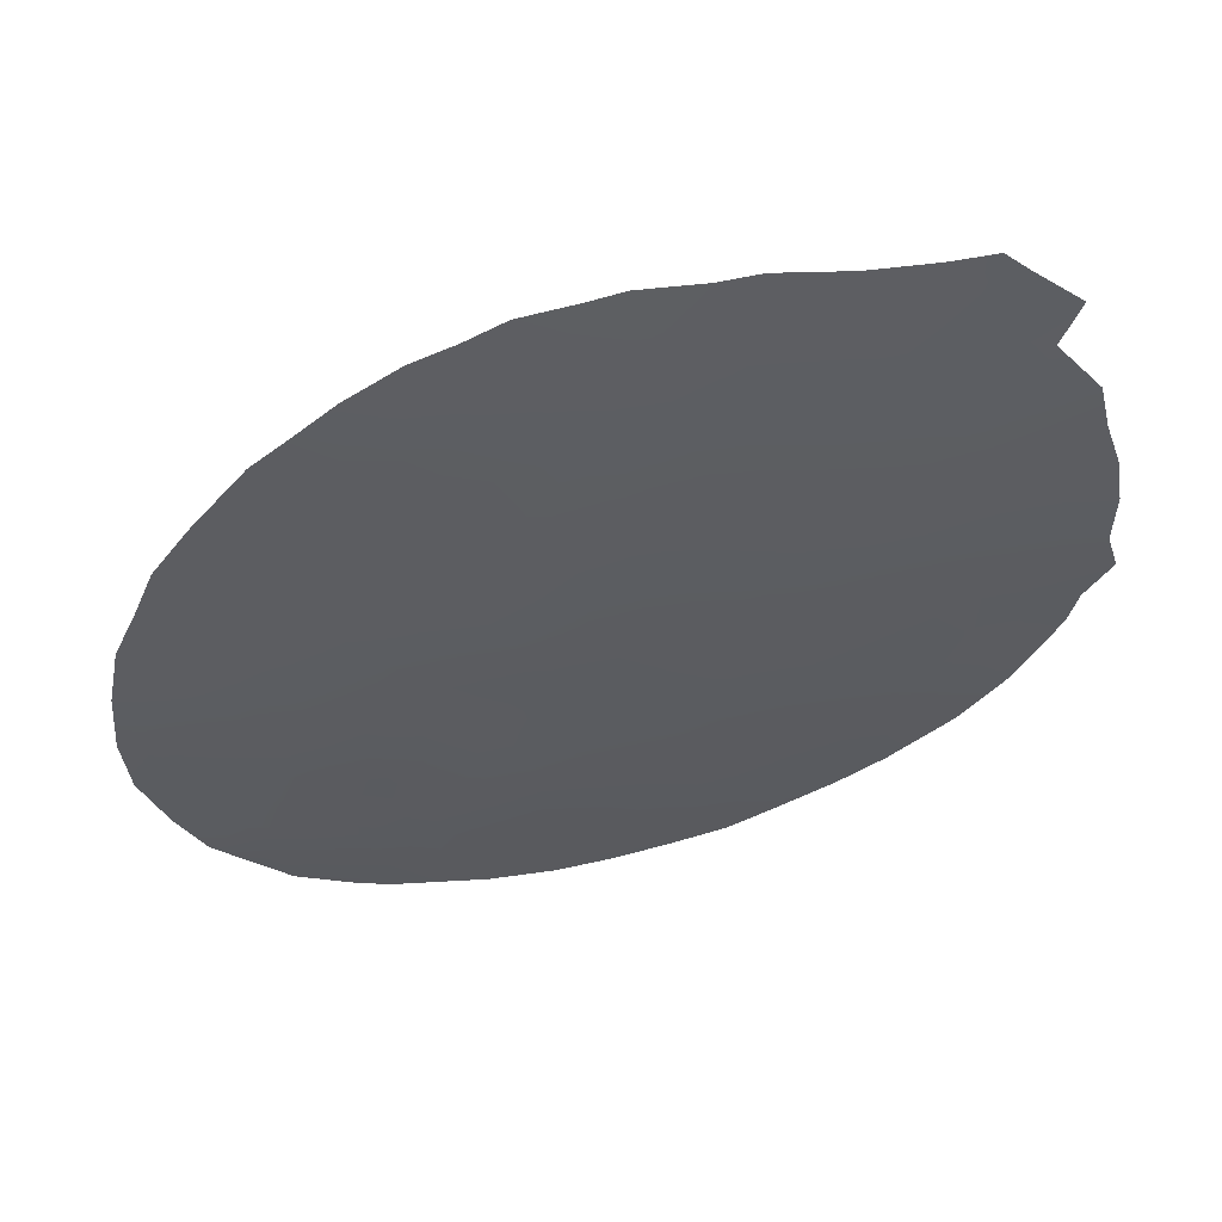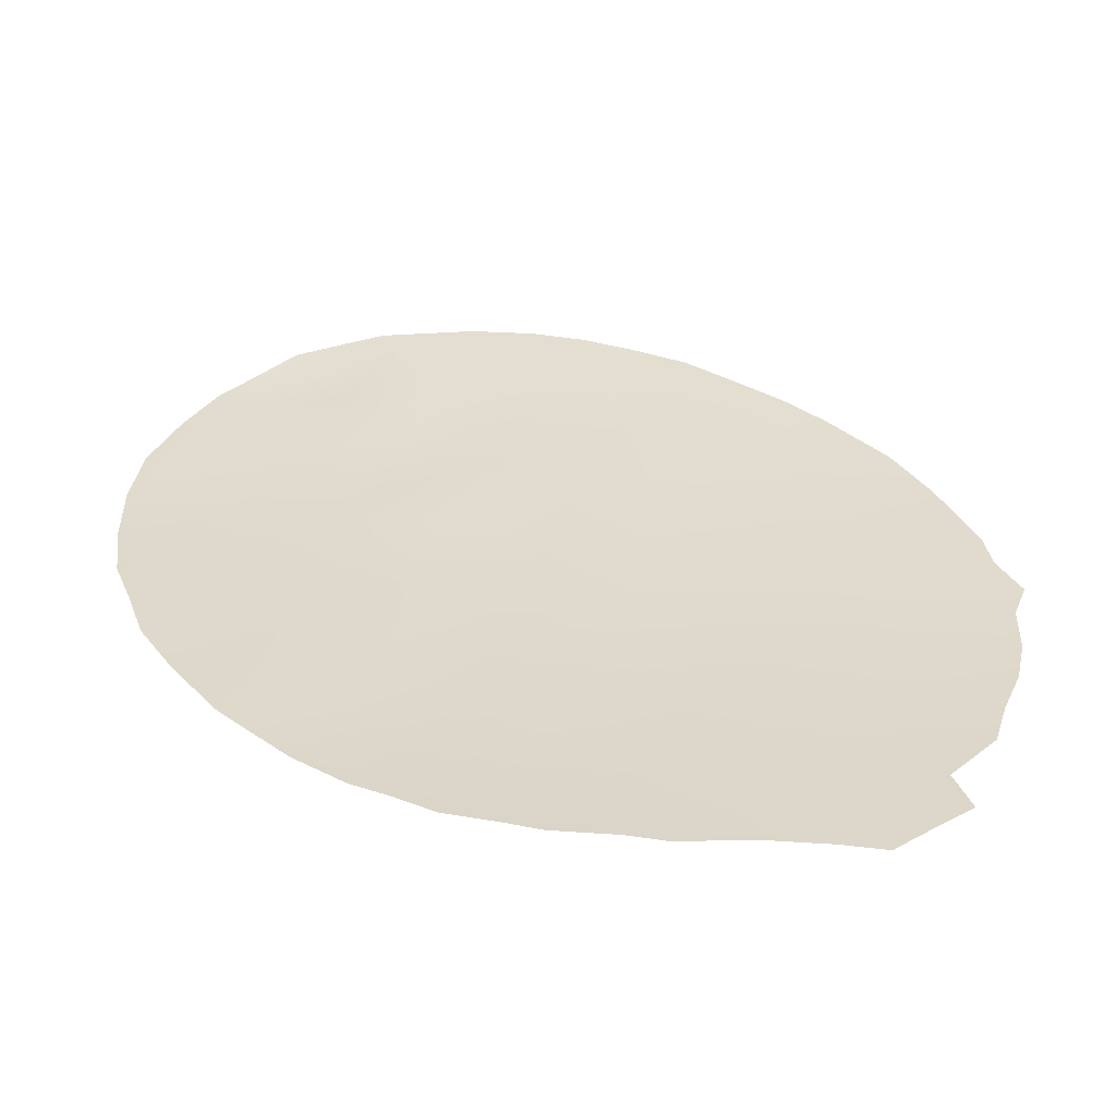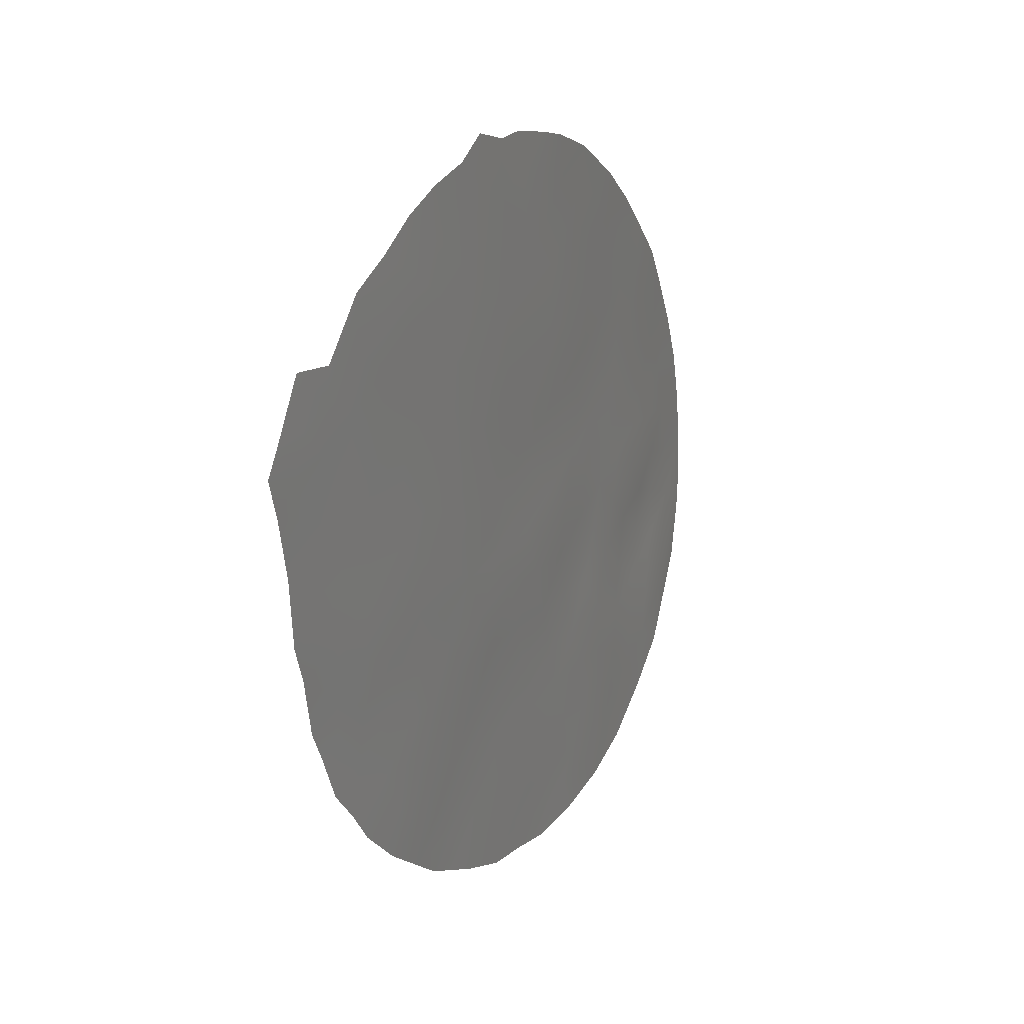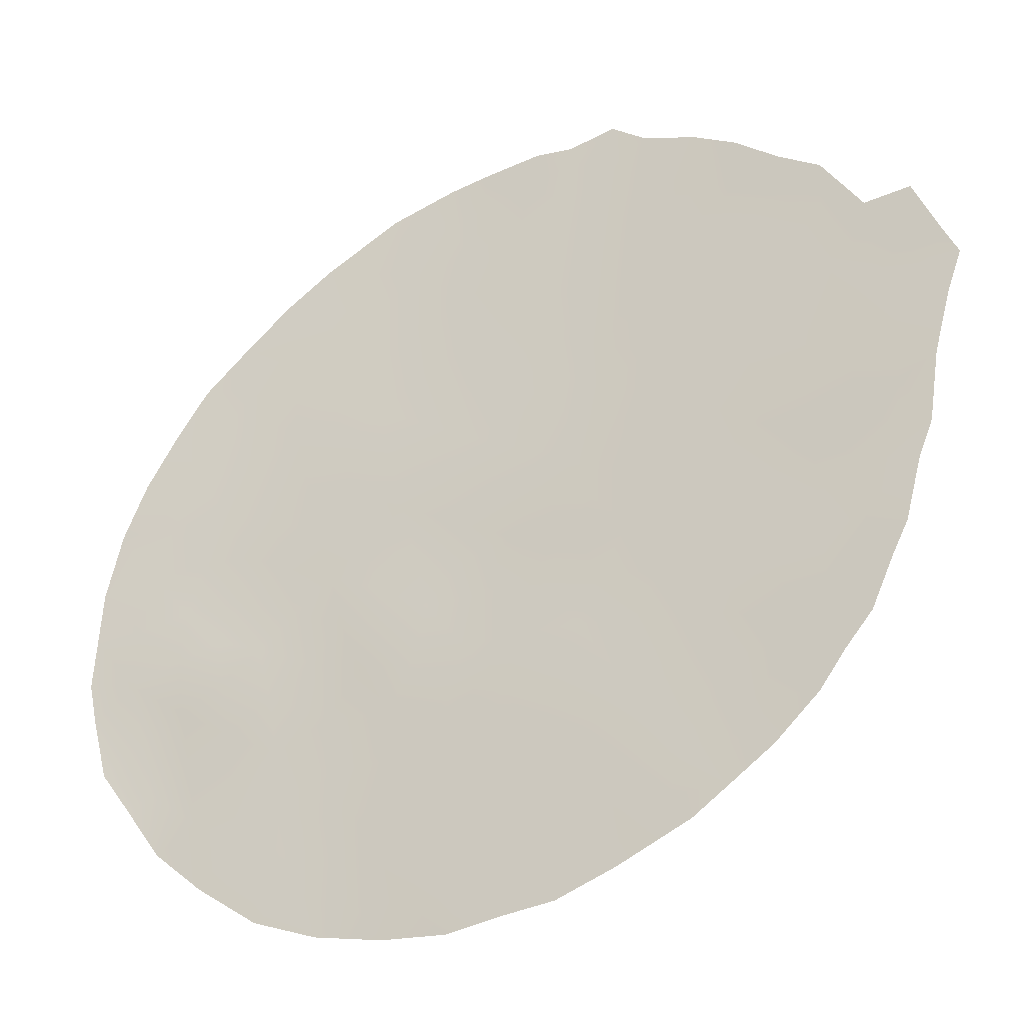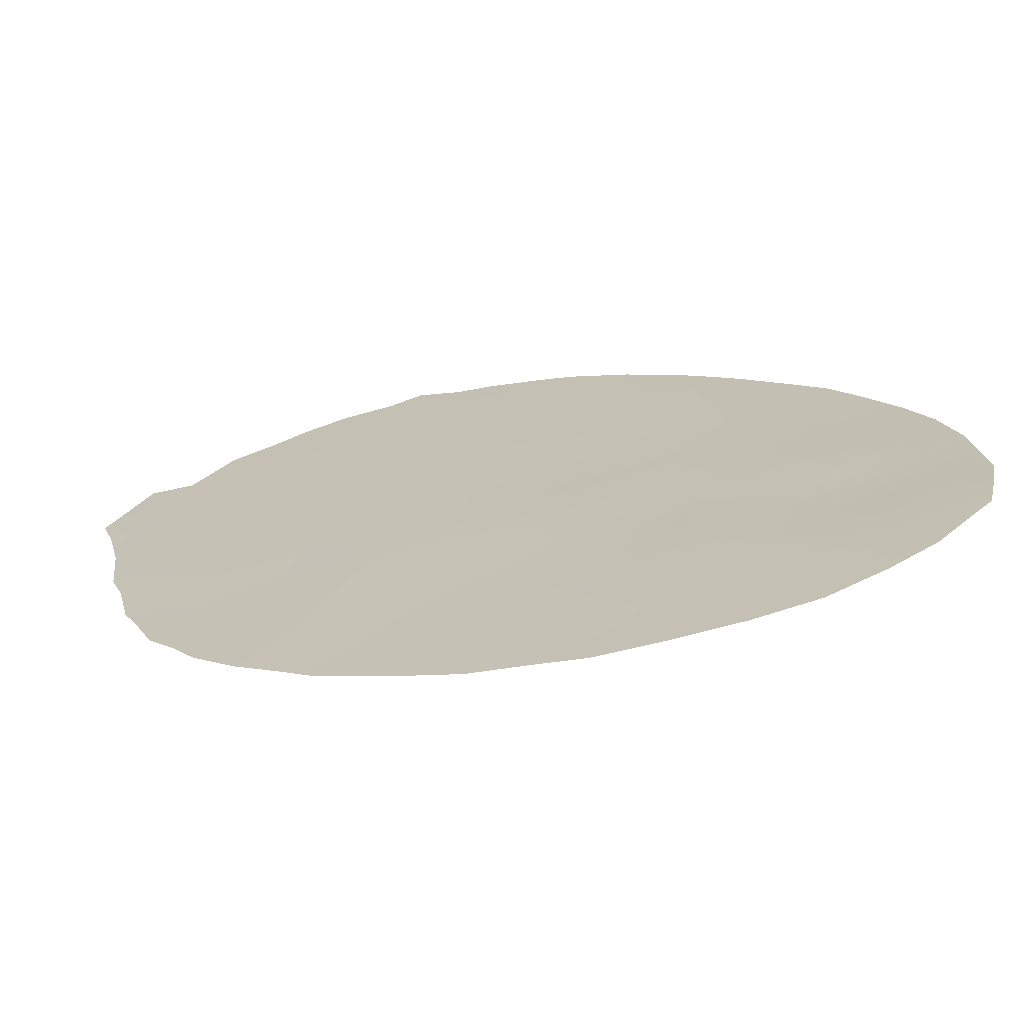
<metadata>
{"format":"obj","ext":"obj","renderer":"f3d","projection":"perspective","resolution":1024,"background":"white","views":[{"elev":-5.1,"azim":-100.9,"up":"+Y"},{"elev":65.5,"azim":-96.8,"up":"+Y"},{"elev":25.1,"azim":-95.7,"up":"+Z"},{"elev":-18.5,"azim":166.8,"up":"+Z"},{"elev":-70.5,"azim":-18.8,"up":"+Z"}]}
</metadata>
<code>
v 38.16 18.6 -22.94
v 39.23 17.83 -21.13
v 42.52 15.87 -25.32
v 36.17 19.61 -13.94
v 35.75 20.1 -20.02
v 34.48 20.95 -18.91
v 38.95 17.82 -12.74
v 39.95 17.46 -23.05
v 45.75 13.98 -22.63
v 44.91 14.41 -19.45
v 43.39 15.35 -26.96
v 36.07 19.75 -15.98
v 40.53 16.89 -13.79
v 40.61 16.9 -17.59
v 39.2 17.73 -16.51
v 44.47 14.67 -21.35
v 41.14 16.63 -21.27
v 45.84 13.92 -17.44
v 40.16 17.21 -19.37
v 39.08 17.76 -14.66
v 43.88 14.98 -15.95
v 37.33 19.09 -21.16
v 42.93 15.6 -21.84
v 47.13 13.15 -23.73
v 41.96 16.13 -18.76
v 40.56 17.14 -25.4
v 37.53 18.82 -17.07
v 45.49 14.09 -24.68
v 47.28 13.14 -21.47
v 43.85 15.04 -23.49
v 41.58 16.53 -26.98
v 43.23 15.39 -20.04
v 34.74 20.62 -14.89
v 37.3 19.03 -19.05
v 44.07 14.92 -25.4
v 40.73 16.79 -15.71
v 35.67 20.26 -22.04
v 41.79 16.3 -23.34
v 42.34 15.83 -14.5
v 43.7 15.11 -17.99
v 42.27 15.89 -16.76
v 45.1 14.34 -26.52
v 38.77 18.29 -24.73
v 35.85 19.97 -18
v 38.94 17.94 -18.22
v 37.69 18.65 -15.26
v 34.2 21.18 -19.59
v 33.97 21.3 -18.88
v 35.43 20.1 -13.39
v 34.77 20.58 -14.34
v 37.9 18.89 -25.84
v 36.6 19.71 -24.61
v 37.33 19.24 -25.3
v 40.22 17.07 -12.25
v 39.63 17.42 -12.21
v 35.89 20.17 -23.73
v 35.49 20.42 -23.02
v 38.88 17.85 -11.89
v 33.57 21.42 -15.16
v 33.35 21.59 -15.62
v 45.59 14.05 -15.85
v 44 14.91 -14.24
v 34.45 21.08 -20.75
v 34.7 20.92 -21.37
v 34.03 21.09 -14.15
v 35.05 20.72 -22.34
v 48.04 12.71 -23.24
v 48.16 12.67 -22.52
v 36.1 19.64 -13.06
v 47.3 13.15 -18.49
v 37.49 18.72 -12.34
v 38.31 18.2 -12.21
v 47.82 12.82 -24.31
v 46.78 13.34 -25.9
v 36.79 19.18 -12.62
v 42.8 15.57 -13.32
v 43.61 15.12 -13.94
v 41.76 16.14 -12.79
v 46 13.8 -26.59
v 45.02 14.39 -27.27
v 46.24 13.7 -16.6
v 42.85 15.71 -27.71
v 41.81 16.39 -27.67
v 47.99 12.77 -20.71
v 40.93 16.96 -27.39
v 40.06 17.51 -27.17
v 39.09 18.13 -26.62
v 42.85 15.61 -18.37
v 42.6 15.75 -19.4
v 43.48 15.24 -19.03
v 46.28 13.68 -18.37
v 45.26 14.23 -18.33
v 46.16 13.73 -20.24
v 46.42 13.58 -21.2
v 45.39 14.14 -20.11
v 39.92 17.3 -17.05
v 40.72 16.82 -16.67
v 39.97 17.26 -16.16
v 44.33 14.74 -18.7
v 44.08 14.9 -19.73
v 46.55 13.54 -22.14
v 45.85 13.9 -21.8
v 45.43 14.11 -21.03
v 45.09 14.33 -22.03
v 38.25 18.65 -25.39
v 38.5 18.51 -26.23
v 39.6 17.75 -25.01
v 40.2 17.22 -21.14
v 39.62 17.63 -22.06
v 40.57 17.03 -22.12
v 44.87 14.47 -23.04
v 44.19 14.83 -22.36
v 37.95 18.81 -24.59
v 39.71 17.37 -13.31
v 40.4 16.97 -12.96
v 39.62 17.42 -12.54
v 36.92 19.14 -14.59
v 36.15 19.66 -14.96
v 36.9 19.19 -15.58
v 34.43 20.95 -18.02
v 33.82 21.35 -17.56
v 36.83 19.51 -23.77
v 36.38 19.79 -22.79
v 34.64 20.72 -15.81
v 34.17 21.02 -15.21
v 33.94 21.2 -15.9
v 45.38 14.16 -25.7
v 44.72 14.54 -25.05
v 44.57 14.64 -25.97
v 39.17 17.72 -15.61
v 39.9 17.28 -15.22
v 41.7 16.28 -19.78
v 41.06 16.67 -19.11
v 40.77 16.84 -20.19
v 40.42 17.04 -18.48
v 41.29 16.51 -18.15
v 38.78 18.1 -20.16
v 39.75 17.49 -20.24
v 39.41 17.69 -19.52
v 44.58 14.6 -16.66
v 45.35 14.18 -16.58
v 44.68 14.55 -15.79
v 36.8 19.28 -16.53
v 37.65 18.71 -16.17
v 39.05 18.04 -22.96
v 38.48 18.43 -23.81
v 39.35 17.89 -23.93
v 44.77 14.5 -14.94
v 43.95 14.94 -15.06
v 37.8 18.81 -22.07
v 37.05 19.31 -22.14
v 35.73 20.17 -21.02
v 35.04 20.63 -20.38
v 35.09 20.64 -21.34
v 44.74 14.52 -24.08
v 45.61 14.04 -23.64
v 47.39 13.05 -22.56
v 37.94 18.66 -20.43
v 38.3 18.45 -21.17
v 38.7 18.22 -22.05
v 47.7 12.93 -19.5
v 38.25 18.37 -17.65
v 37.4 18.93 -18.04
v 38.11 18.49 -18.59
v 38.26 18.25 -13.02
v 46.91 13.27 -24.77
v 47.35 13.06 -25.03
v 46.29 13.63 -24.23
v 46.46 13.56 -23.16
v 41.38 16.39 -14.18
v 40.65 16.83 -14.74
v 41.51 16.32 -15.17
v 39 17.8 -13.67
v 39.81 17.33 -14.25
v 43.32 15.37 -22.56
v 43.65 15.17 -21.63
v 42.77 15.7 -23.44
v 42.41 15.92 -22.5
v 36.88 19.14 -13.61
v 37.64 18.66 -14.28
v 40.87 16.88 -23.19
v 41.49 16.45 -22.28
v 37.65 18.97 -23.77
v 43.28 15.31 -14.37
v 41.18 16.5 -13.31
v 41.13 16.52 -12.55
v 41.91 16.07 -13.62
v 38.8 18.06 -19.11
v 39.58 17.56 -18.76
v 43.09 15.43 -16.31
v 43.01 15.49 -17.35
v 43.82 15.03 -16.95
v 42.14 16.1 -24.35
v 43.11 15.5 -24.4
v 43.38 15.35 -25.33
v 43.97 14.98 -24.59
v 42.93 15.63 -26.2
v 43.77 15.12 -26.14
v 40.24 17.31 -24.15
v 41.17 16.72 -24.3
v 44.31 14.81 -26.81
v 43.98 15.01 -27.59
v 35.03 20.59 -19.45
v 46.14 13.71 -25.32
v 44.51 14.65 -17.64
v 33.57 21.47 -16.4
v 35.26 20.32 -16.42
v 35.14 20.44 -17.46
v 35.96 19.86 -16.98
v 42.07 16.19 -26.24
v 41.58 16.48 -25.33
v 41.22 16.74 -26.22
v 43.85 15.03 -20.69
v 44.68 14.55 -20.41
v 38.02 18.57 -19.55
v 37.27 19.09 -20.06
v 48.07 12.72 -21.61
v 35.38 20.2 -15.41
v 46.78 13.43 -17.5
v 41.45 16.39 -17.2
v 41.52 16.33 -16.21
v 43.14 15.39 -15.27
v 43.04 15.52 -21
v 36.44 19.71 -21.64
v 36.51 19.62 -20.59
v 47.08 13.25 -20.42
v 42.48 15.95 -27.03
v 42.16 16.04 -21.44
v 42.36 15.9 -20.42
v 42.32 15.85 -15.69
v 39.78 17.42 -17.91
v 39.09 17.82 -17.36
v 38.39 18.26 -16.77
v 36.52 19.57 -19.55
v 36.68 19.4 -17.5
v 36.58 19.5 -18.52
v 42.16 15.99 -17.77
v 35.08 20.52 -18.49
v 35.79 20.05 -19.02
v 40.66 17.11 -26.62
v 39.78 17.66 -26.1
v 38.32 18.23 -13.99
v 38.4 18.2 -14.98
v 38.45 18.19 -15.9
v 45.8 13.93 -19.29
v 37.3 19.17 -22.97
v 46.73 13.44 -19.36
v 35.45 20.11 -14.42
v 37.25 19.26 -24.43
v 45.12 14.3 -17.31
v 38.98 18.17 -25.68
v 34.4 20.92 -16.81
v 37.58 18.68 -13.3
v 41.6 16.34 -20.64
f 6 48 47
f 88 89 90
f 226 93 94
f 245 95 93
f 96 97 98
f 99 90 100
f 101 94 102
f 103 104 102
f 33 248 50
f 251 105 106
f 107 251 241
f 108 109 110
f 111 104 112
f 43 113 105
f 114 115 116
f 58 116 55
f 117 118 119
f 7 116 58
f 124 125 126
f 127 128 129
f 130 98 131
f 132 133 134
f 135 133 136
f 137 138 139
f 140 141 142
f 119 143 144
f 145 146 147
f 142 148 149
f 150 151 246
f 152 153 154
f 66 154 64
f 33 50 65
f 37 66 57
f 111 155 156
f 217 157 68
f 4 69 49
f 158 159 137
f 160 159 150
f 162 163 164
f 166 74 167
f 156 168 169
f 170 171 172
f 114 173 174
f 175 112 176
f 108 134 138
f 177 175 178
f 179 253 75
f 7 58 72
f 117 180 179
f 113 249 53
f 181 182 110
f 113 146 183
f 39 184 76
f 185 186 115
f 170 187 185
f 188 139 189
f 190 191 192
f 177 193 194
f 195 196 194
f 195 197 198
f 199 200 181
f 5 203 153
f 28 127 204
f 101 169 157
f 11 82 202
f 145 109 160
f 92 205 99
f 126 59 60
f 207 208 209
f 210 211 212
f 200 211 193
f 210 227 197
f 100 213 214
f 215 216 158
f 199 147 107
f 95 214 103
f 29 157 217
f 248 218 118
f 207 218 124
f 220 221 97
f 222 149 184
f 128 155 196
f 129 198 201
f 37 154 66
f 223 176 213
f 224 225 152
f 123 151 224
f 164 215 188
f 24 73 67
f 168 204 166
f 171 174 131
f 227 83 82
f 178 228 182
f 223 229 228
f 132 229 89
f 190 222 230
f 39 76 187
f 135 231 189
f 162 232 233
f 234 225 216
f 235 236 163
f 192 205 140
f 191 237 88
f 237 220 136
f 221 230 172
f 235 143 209
f 31 85 83
f 238 208 120
f 239 234 236
f 239 238 203
f 240 86 85
f 26 241 240
f 242 173 165
f 243 242 180
f 231 96 232
f 243 244 130
f 144 233 244
f 40 88 90
f 88 25 89
f 90 89 32
f 10 245 92
f 91 245 247
f 92 91 18
f 29 226 94
f 226 247 93
f 94 93 103
f 247 245 93
f 245 10 95
f 93 95 103
f 15 96 98
f 96 14 97
f 98 97 36
f 10 99 100
f 99 40 90
f 100 90 32
f 9 101 102
f 101 29 94
f 102 94 103
f 103 16 104
f 102 104 9
f 248 49 50
f 87 251 106
f 106 105 51
f 26 107 241
f 107 43 251
f 108 2 109
f 110 109 8
f 30 111 112
f 111 9 104
f 112 104 16
f 113 53 105
f 51 105 53
f 7 114 116
f 114 13 115
f 116 115 54
f 116 54 55
f 46 117 119
f 117 4 118
f 119 118 12
f 121 120 252
f 6 120 48
f 121 48 120
f 56 122 123
f 122 56 52
f 57 123 37
f 123 57 56
f 252 124 126
f 124 33 125
f 126 125 59
f 60 206 126
f 42 127 129
f 127 28 128
f 129 128 35
f 20 130 131
f 130 15 98
f 131 98 36
f 17 254 134
f 132 25 133
f 134 133 19
f 14 135 136
f 135 19 133
f 136 133 25
f 137 2 138
f 139 138 19
f 21 140 142
f 140 205 250
f 142 141 61
f 148 142 61
f 46 119 144
f 119 12 143
f 144 143 27
f 8 145 147
f 145 1 146
f 147 146 43
f 21 142 149
f 149 148 62
f 1 150 246
f 150 22 151
f 246 151 123
f 37 152 154
f 152 5 153
f 154 153 63
f 154 63 64
f 9 111 156
f 111 30 155
f 156 155 28
f 67 157 24
f 157 67 68
f 158 22 159
f 137 159 2
f 1 160 150
f 160 2 159
f 150 159 22
f 247 161 70
f 45 162 164
f 162 27 163
f 164 163 34
f 165 72 71
f 72 165 7
f 253 165 71
f 24 166 73
f 167 73 166
f 9 156 169
f 156 28 168
f 169 168 24
f 39 170 172
f 170 13 171
f 172 171 36
f 13 114 174
f 114 7 173
f 174 173 20
f 23 175 176
f 175 30 112
f 176 112 16
f 2 108 138
f 108 17 134
f 138 134 19
f 38 177 178
f 177 30 175
f 178 175 23
f 179 75 69
f 4 179 69
f 4 117 179
f 117 46 180
f 179 180 253
f 8 181 110
f 181 38 182
f 110 182 17
f 122 52 249
f 113 43 146
f 183 146 1
f 183 1 246
f 122 246 123
f 184 77 76
f 13 185 115
f 115 186 54
f 13 170 185
f 170 39 187
f 185 187 78
f 186 185 78
f 45 188 189
f 188 137 139
f 189 139 19
f 21 190 192
f 190 41 191
f 192 191 40
f 30 177 194
f 177 38 193
f 194 193 3
f 3 195 194
f 195 35 196
f 194 196 30
f 35 195 198
f 195 3 197
f 198 197 11
f 8 199 181
f 199 26 200
f 181 200 38
f 79 42 80
f 202 201 11
f 42 201 80
f 202 80 201
f 47 203 6
f 203 47 153
f 63 153 47
f 127 42 79
f 127 79 204
f 74 204 79
f 18 81 141
f 61 141 81
f 29 101 157
f 101 9 169
f 157 169 24
f 1 145 160
f 145 8 109
f 160 109 2
f 10 92 99
f 92 18 250
f 99 205 40
f 206 121 252
f 12 207 209
f 207 252 208
f 209 208 44
f 31 210 212
f 210 3 211
f 212 211 26
f 38 200 193
f 200 26 211
f 193 211 3
f 3 210 197
f 210 31 227
f 197 227 11
f 10 100 214
f 100 32 213
f 214 213 16
f 33 65 125
f 59 125 65
f 137 215 158
f 215 34 216
f 158 216 22
f 26 199 107
f 199 8 147
f 107 147 43
f 95 10 214
f 103 214 16
f 29 217 84
f 4 248 118
f 248 33 218
f 118 218 12
f 207 12 218
f 124 218 33
f 219 81 18
f 14 220 97
f 220 41 221
f 97 221 36
f 39 222 184
f 222 21 149
f 184 149 62
f 77 184 62
f 35 128 196
f 128 28 155
f 196 155 30
f 42 129 201
f 129 35 198
f 201 198 11
f 32 223 213
f 223 23 176
f 213 176 16
f 37 224 152
f 224 22 225
f 152 225 5
f 37 123 224
f 224 151 22
f 84 226 29
f 226 161 247
f 161 226 84
f 45 164 188
f 164 34 215
f 188 215 137
f 24 168 166
f 168 28 204
f 166 204 74
f 36 171 131
f 171 13 174
f 131 174 20
f 83 227 31
f 11 227 82
f 70 91 247
f 91 219 18
f 219 91 70
f 38 178 182
f 178 23 228
f 182 228 17
f 23 223 228
f 223 32 229
f 228 229 254
f 25 132 89
f 89 229 32
f 41 190 230
f 190 21 222
f 230 222 39
f 187 76 78
f 19 135 189
f 135 14 231
f 189 231 45
f 27 162 233
f 162 45 232
f 233 232 15
f 34 234 216
f 234 5 225
f 216 225 22
f 27 235 163
f 235 44 236
f 163 236 34
f 21 192 140
f 192 40 205
f 40 191 88
f 191 41 237
f 88 237 25
f 25 237 136
f 237 41 220
f 136 220 14
f 36 221 172
f 221 41 230
f 172 230 39
f 44 235 209
f 235 27 143
f 209 143 12
f 6 238 120
f 238 44 208
f 120 208 252
f 44 239 236
f 239 5 234
f 236 234 34
f 5 239 203
f 239 44 238
f 203 238 6
f 31 212 240
f 212 26 240
f 31 240 85
f 87 241 251
f 86 240 241
f 242 20 173
f 165 173 7
f 46 243 180
f 243 20 242
f 180 242 253
f 45 231 232
f 231 14 96
f 232 96 15
f 20 243 130
f 243 46 244
f 130 244 15
f 46 144 244
f 144 27 233
f 244 233 15
f 245 91 92
f 253 71 75
f 249 52 53
f 183 246 122
f 49 248 4
f 183 249 113
f 140 250 141
f 122 249 183
f 92 250 205
f 206 252 126
f 141 250 18
f 86 241 87
f 251 43 105
f 252 207 124
f 253 242 165
f 17 108 110
f 254 132 134
f 228 254 17
f 132 254 229

</code>
